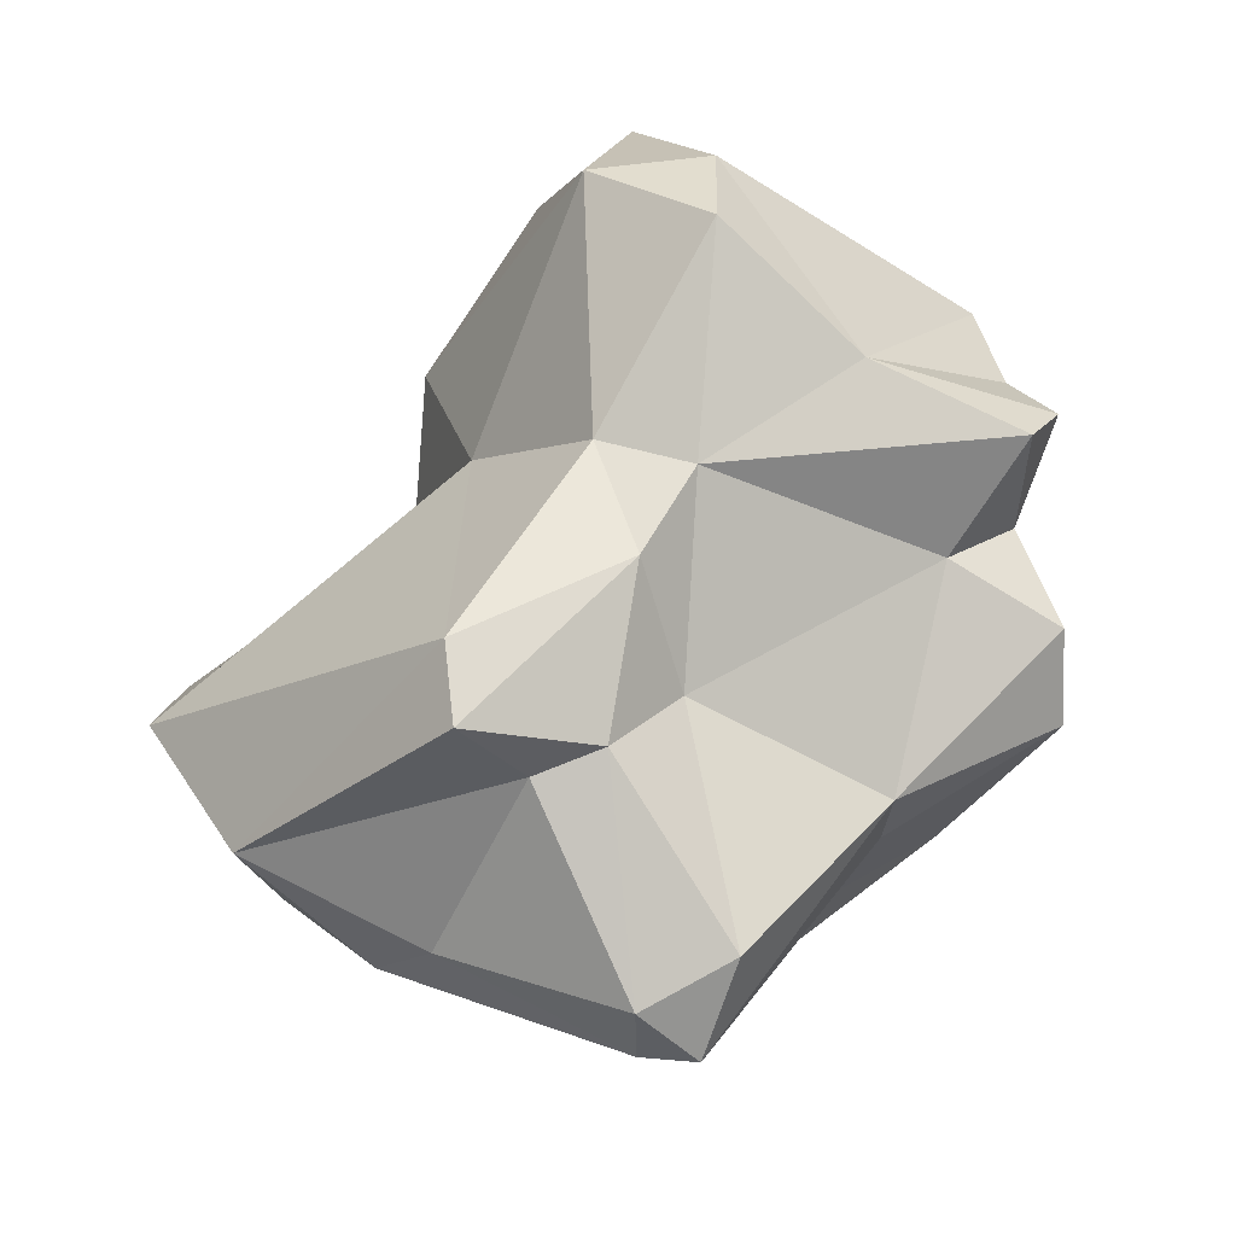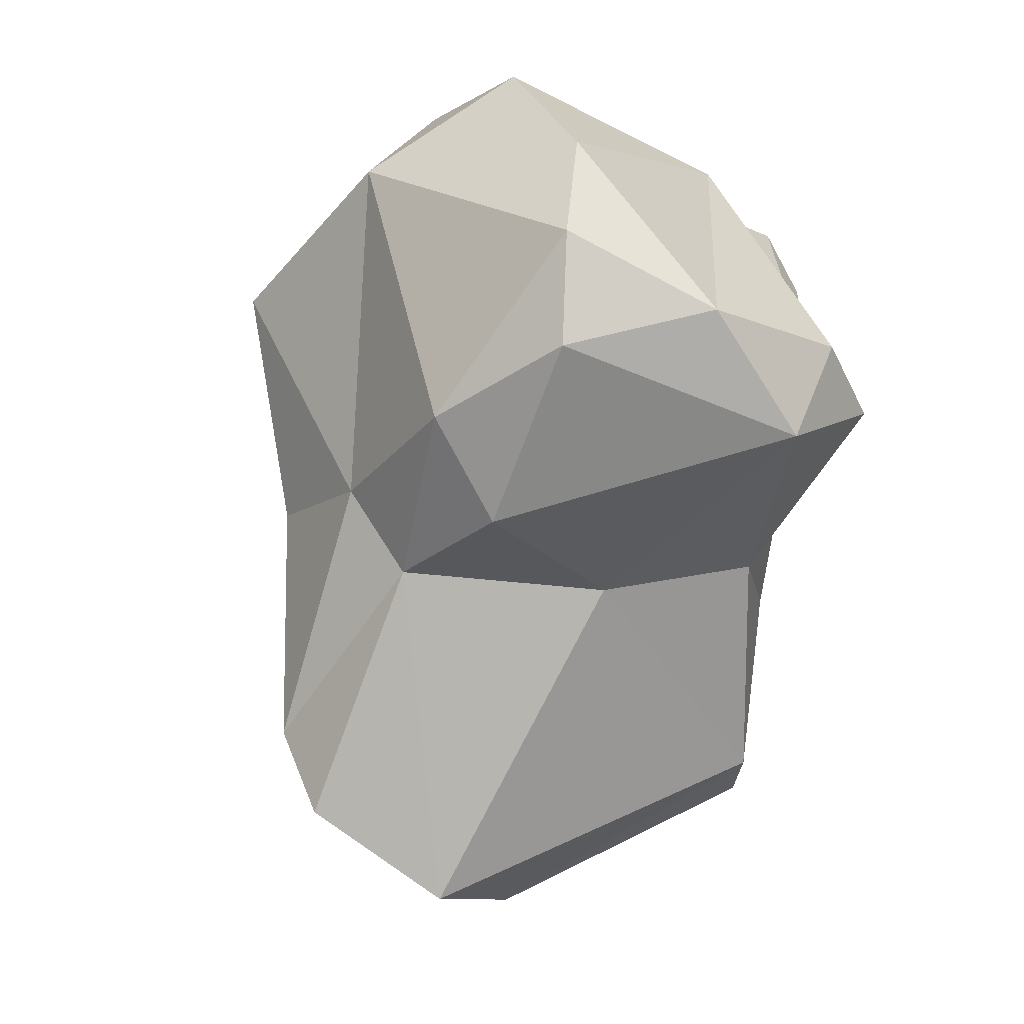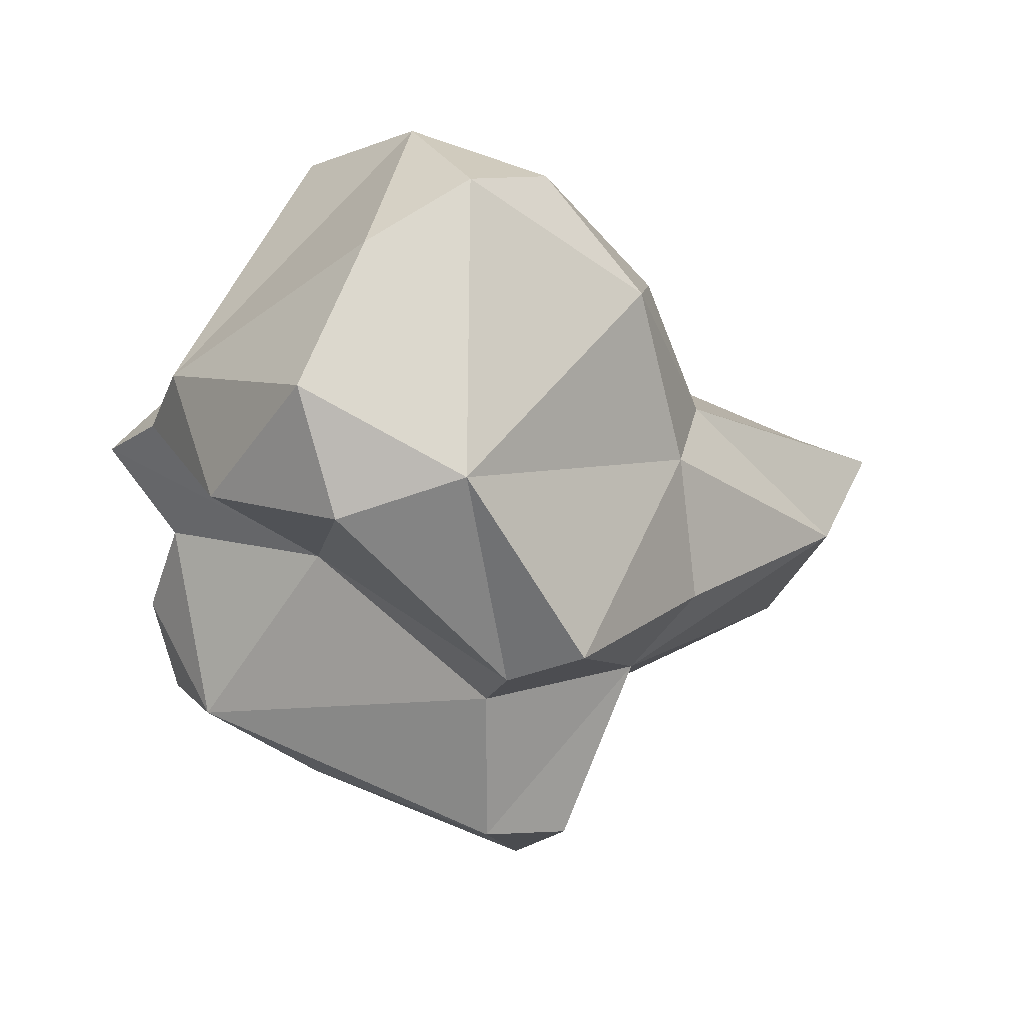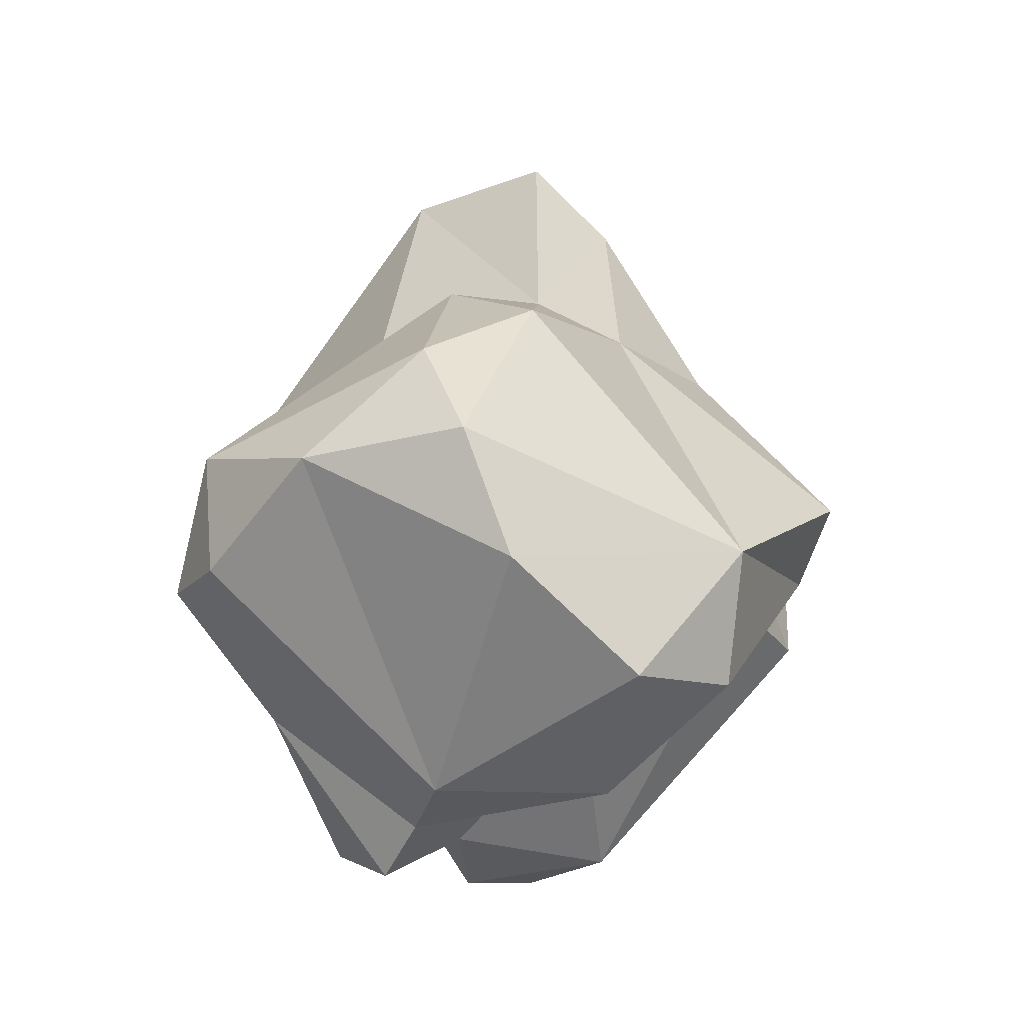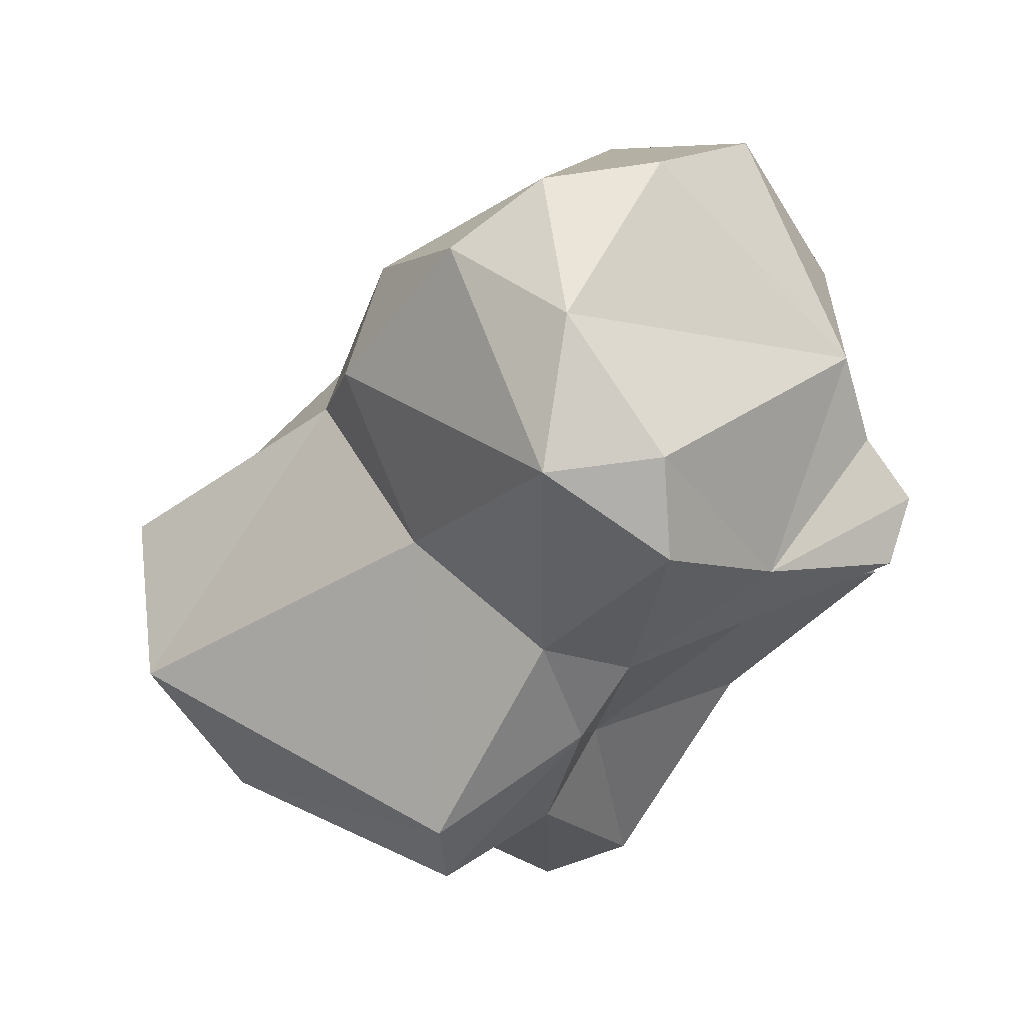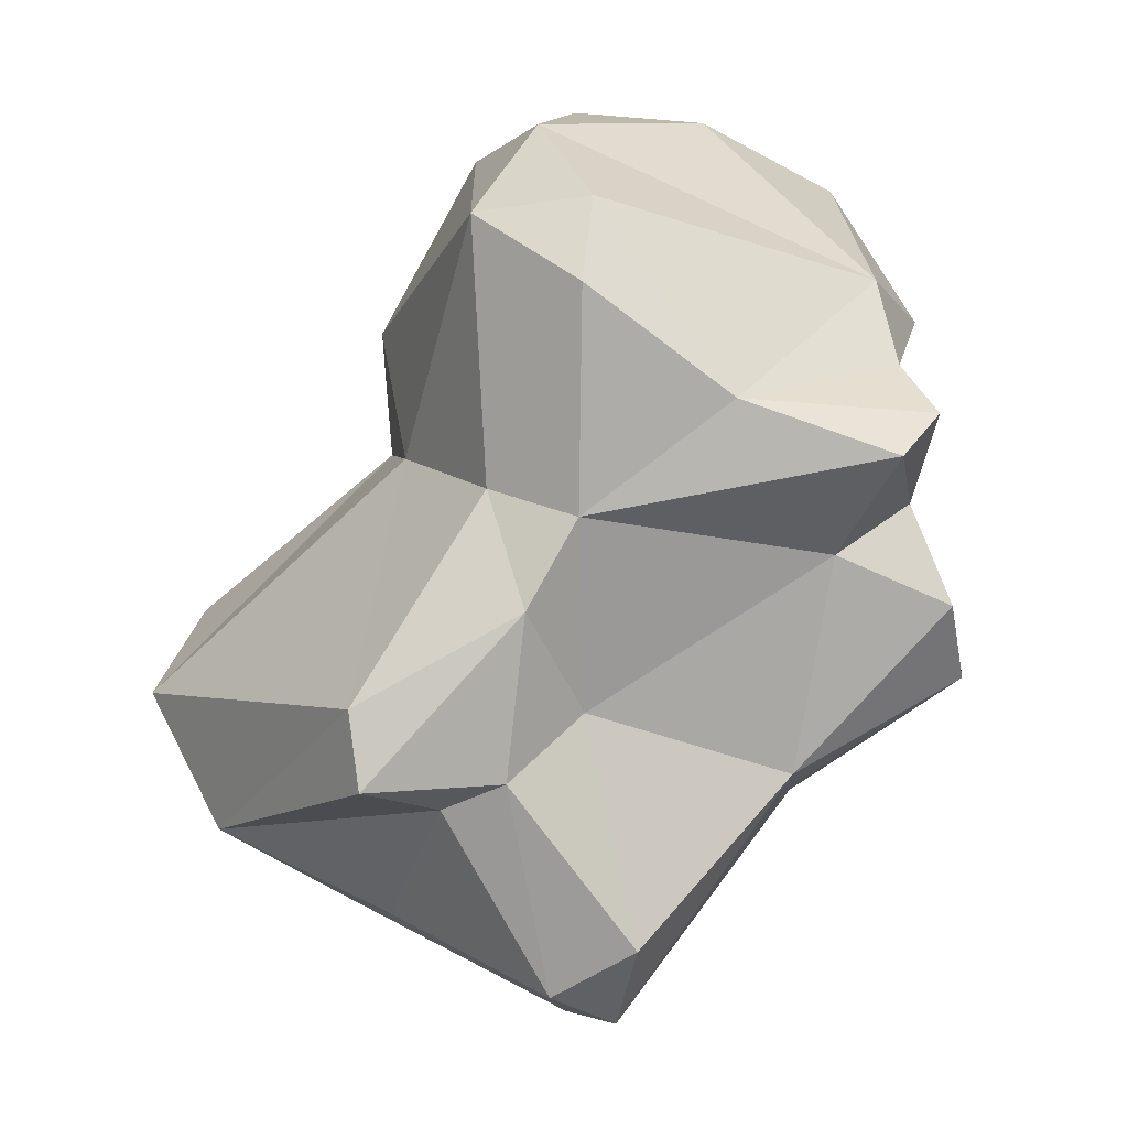
<metadata>
{"format":"obj","ext":"obj","renderer":"f3d","projection":"perspective","resolution":1024,"background":"white","views":[{"elev":-25.6,"azim":10.8,"up":"+Y"},{"elev":53.9,"azim":-62.3,"up":"+Y"},{"elev":48.2,"azim":163.9,"up":"+Y"},{"elev":76.4,"azim":92.2,"up":"+Y"},{"elev":38.4,"azim":-0.3,"up":"+Y"},{"elev":-7.1,"azim":21.4,"up":"+Y"}]}
</metadata>
<code>
o Rock3
v -0.04902 0.6682 -1.673
v 0.3668 1.507 -1.164
v 0.2894 0.4603 -1.543
v 0.3243 0.02418 -1.297
v 0.4184 -0.6652 -1.616
v 0.04423 -1.582 -0.4989
v 0.9711 1.361 -1.12
v 0.961 0.3855 -0.4734
v 1.131 -0.8884 -0.8324
v 1.628 -0.476 -0.6165
v -0.01783 2.102 0.1346
v 1.019 1.815 -0.6864
v 1.46 1.1 -0.5867
v 1.734 -0.6521 -0.2574
v 0.9431 -1.126 -0.202
v 1.775 -0.3561 0.08042
v 1.597 0.1115 0.1226
v 1.039 -1.1 0.1416
v 0.5521 2.053 -0.09922
v 1.324 -0.1432 0.4057
v 1.61 0.7103 0.3238
v 1.825 0.4516 0.4716
v 0.2722 -0.843 0.7727
v 1.719 0.231 0.7133
v 1.481 1.131 0.2211
v 1.081 0.4683 1.06
v 0.1803 -0.4375 1.247
v 0.4556 -1.894 0.6022
v 0.2481 -2.222 0.3199
v 0.5193 1.352 1.313
v 0.4064 -0.02847 1.193
v 0.08385 1.834 0.8673
v 0.5496 0.9236 1.522
v 0.01964 -1.167 1.068
v -0.0143 0.1138 1.22
v -0.02911 1.311 1.371
v 0.03727 -2.101 0.5994
v -0.5319 -0.8554 1.508
v -0.4998 -1.214 1.46
v -0.2907 -1.274 1.075
v -0.6465 0.3631 0.6959
v -2.068 -0.671 0.516
v -0.9804 1.066 0.253
v -2.144 -0.202 -0.1343
v -1.616 -1.335 0.6541
v -0.8355 -1.73 0.4078
v -1.122 0.5445 -0.1742
v -1.655 -1.233 -0.1877
v -1.146 -1.678 0.1229
v -1.788 -0.2735 -0.5305
v -0.4513 1.848 0.3387
v -0.6736 -1.362 -0.3498
v -0.7967 1.421 -0.1497
v -0.8874 0.6672 -0.5964
v -0.8433 0.1239 -1.038
v -0.01799 -2.169 0.2669
v -0.4698 -0.1432 -1.178
v 0.006011 -0.8148 -1.608
v 0.1732 -1.363 -1.302
f 59 5 9
f 19 2 11
f 7 8 3
f 4 8 10
f 6 15 29
f 56 6 29
f 7 12 13
f 10 14 9
f 10 17 16
f 15 18 29
f 12 19 25
f 14 16 18
f 8 21 22
f 17 20 16
f 17 24 20
f 22 24 17
f 18 20 23
f 19 11 32
f 23 28 18
f 21 26 22
f 25 26 21
f 31 27 23
f 28 37 29
f 26 33 31
f 32 30 25
f 56 29 37
f 32 36 30
f 34 27 39
f 39 40 34
f 34 40 37
f 32 11 51
f 35 36 41
f 35 41 38
f 51 43 36
f 36 43 41
f 40 46 37
f 56 37 46
f 41 42 38
f 45 46 40
f 41 43 47
f 45 48 49
f 43 51 53
f 46 49 56
f 54 55 50
f 49 48 56
f 55 57 50
f 50 57 48
f 57 52 48
f 57 58 52
f 53 11 2
f 57 4 5
f 1 3 4
f 59 9 6
f 1 2 3
f 2 7 3
f 25 13 12
f 2 12 7
f 5 10 9
f 4 3 8
f 6 9 15
f 5 4 10
f 7 13 8
f 8 13 21
f 15 9 14
f 10 8 17
f 10 16 14
f 17 8 22
f 34 23 27
f 15 14 18
f 29 18 28
f 18 16 20
f 19 32 25
f 23 20 31
f 24 22 26
f 20 24 31
f 26 30 33
f 31 24 26
f 38 27 35
f 28 34 37
f 31 33 35
f 27 31 35
f 30 36 33
f 35 33 36
f 45 38 42
f 32 51 36
f 42 47 44
f 40 39 45
f 48 42 44
f 50 47 54
f 46 45 49
f 44 50 48
f 47 43 53
f 47 53 54
f 56 48 52
f 55 54 1
f 56 52 6
f 52 59 6
f 53 51 11
f 52 58 59
f 54 53 2
f 1 54 2
f 55 1 57
f 58 5 59
f 57 1 4
f 58 57 5
f 19 12 2
f 25 21 13
f 34 28 23
f 26 25 30
f 38 39 27
f 45 39 38
f 42 41 47
f 48 45 42
f 50 44 47

</code>
